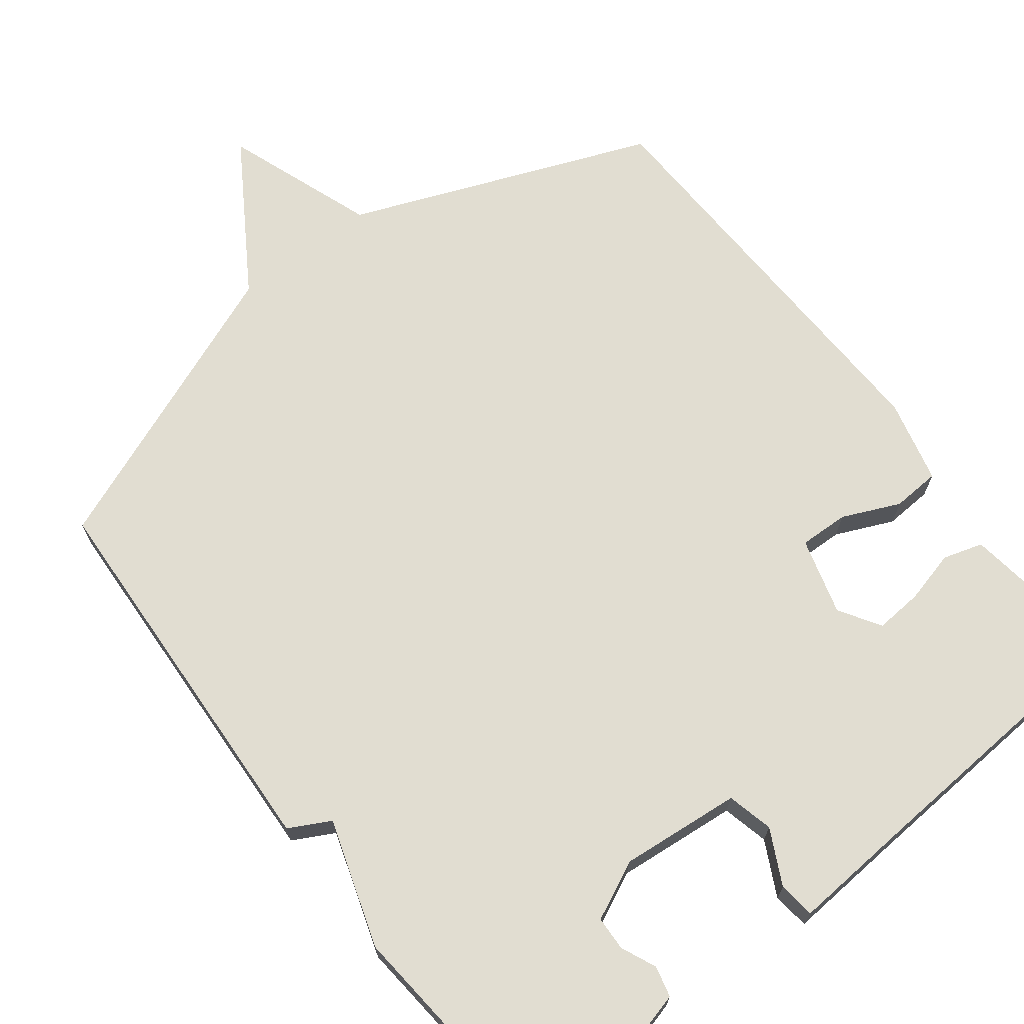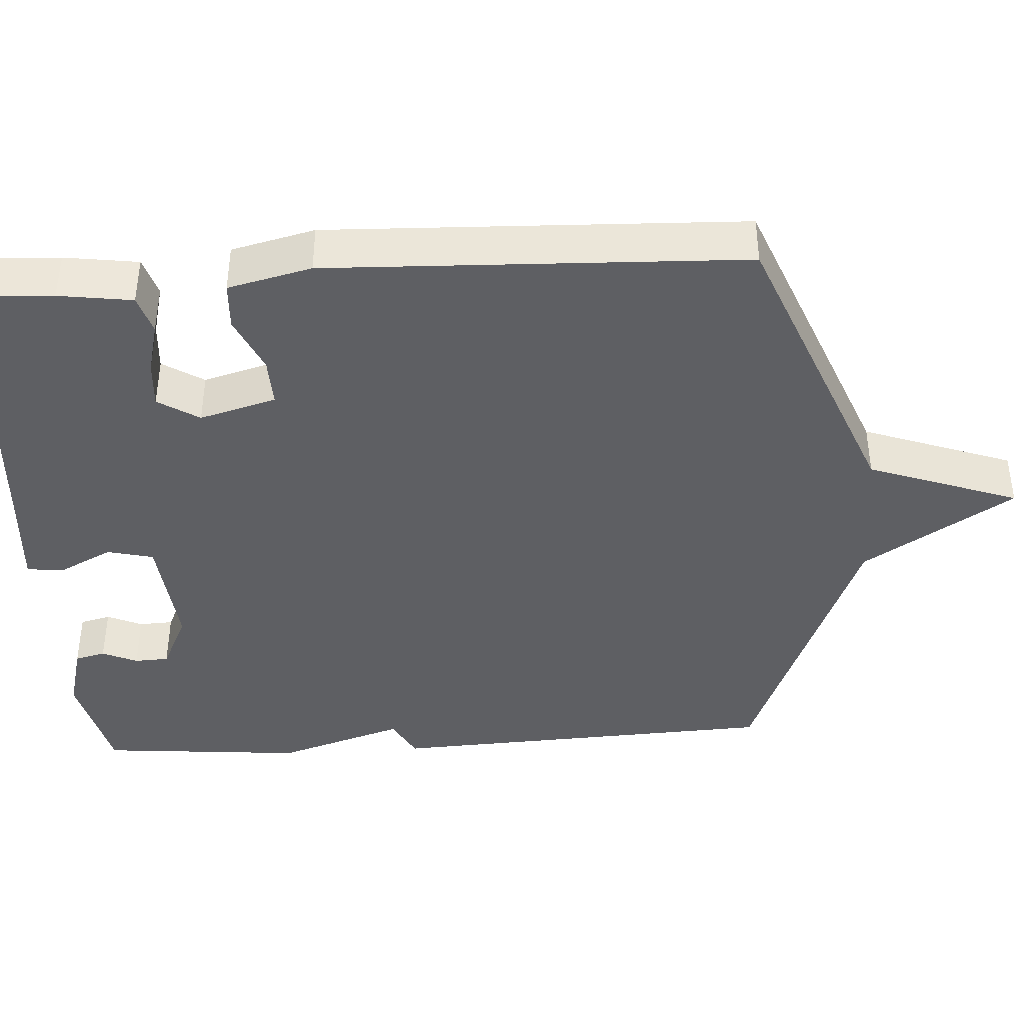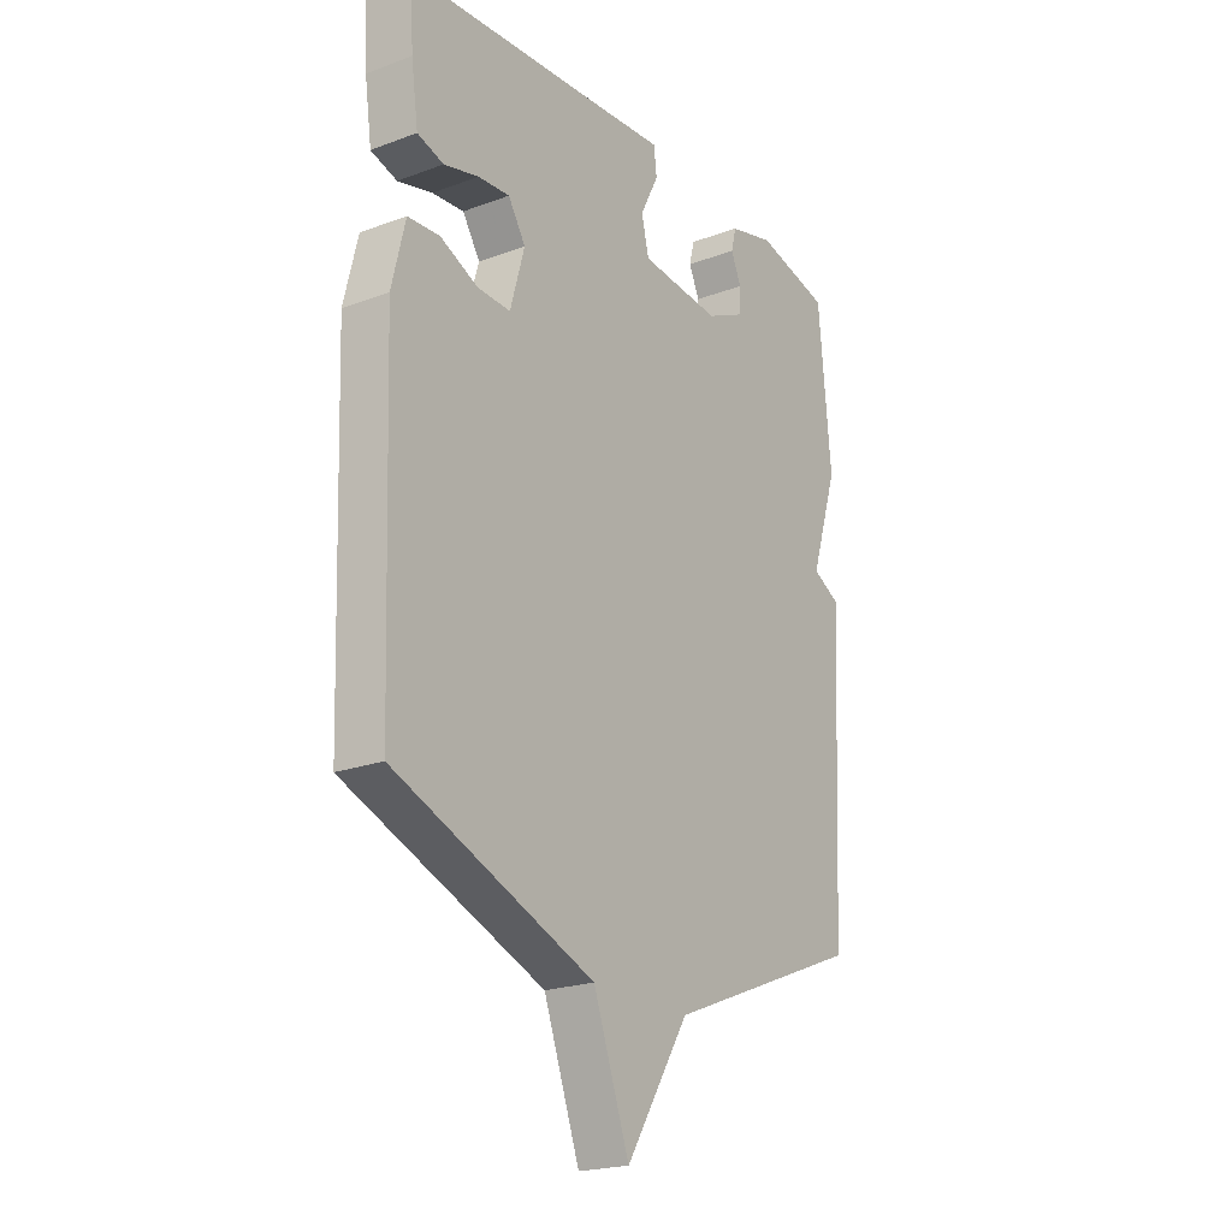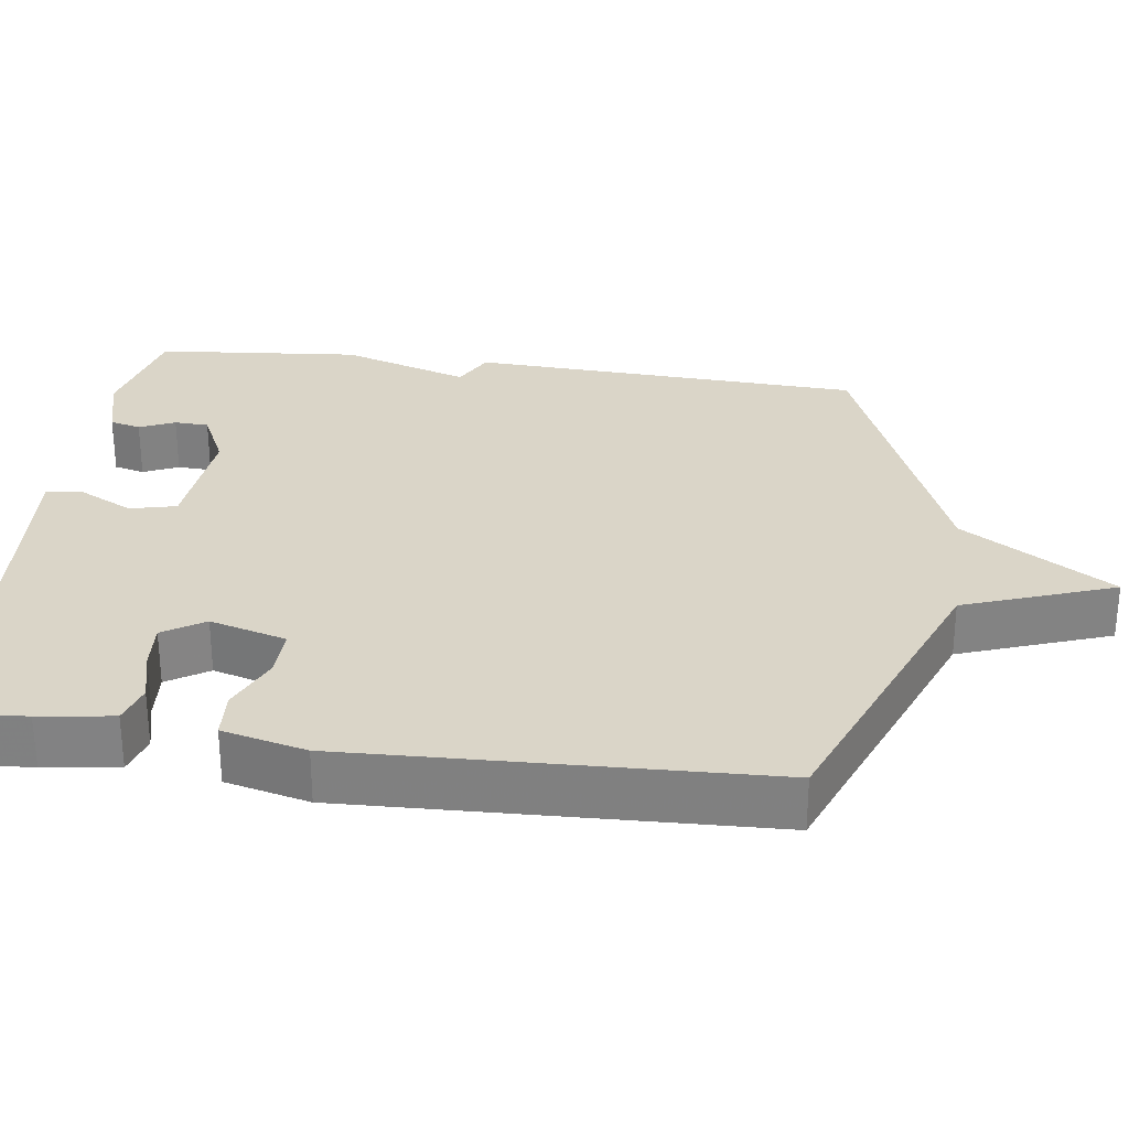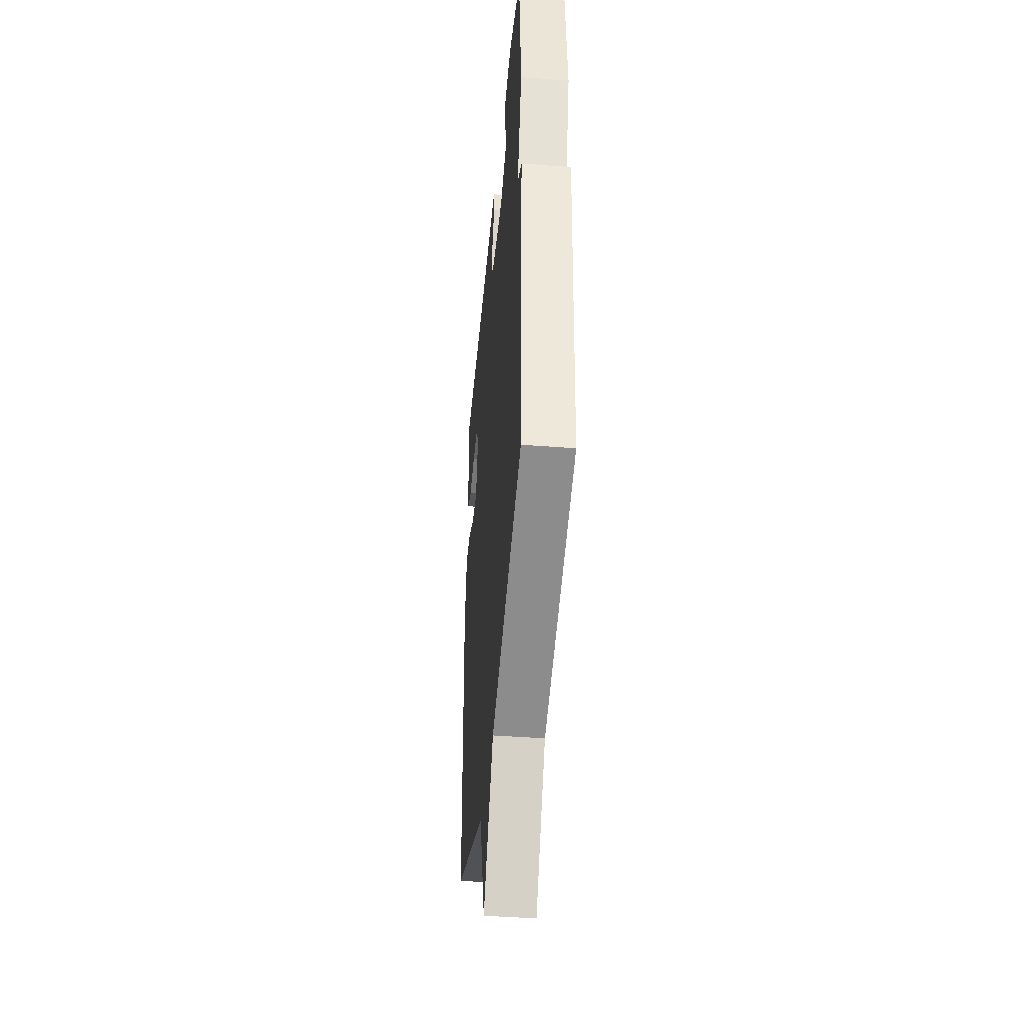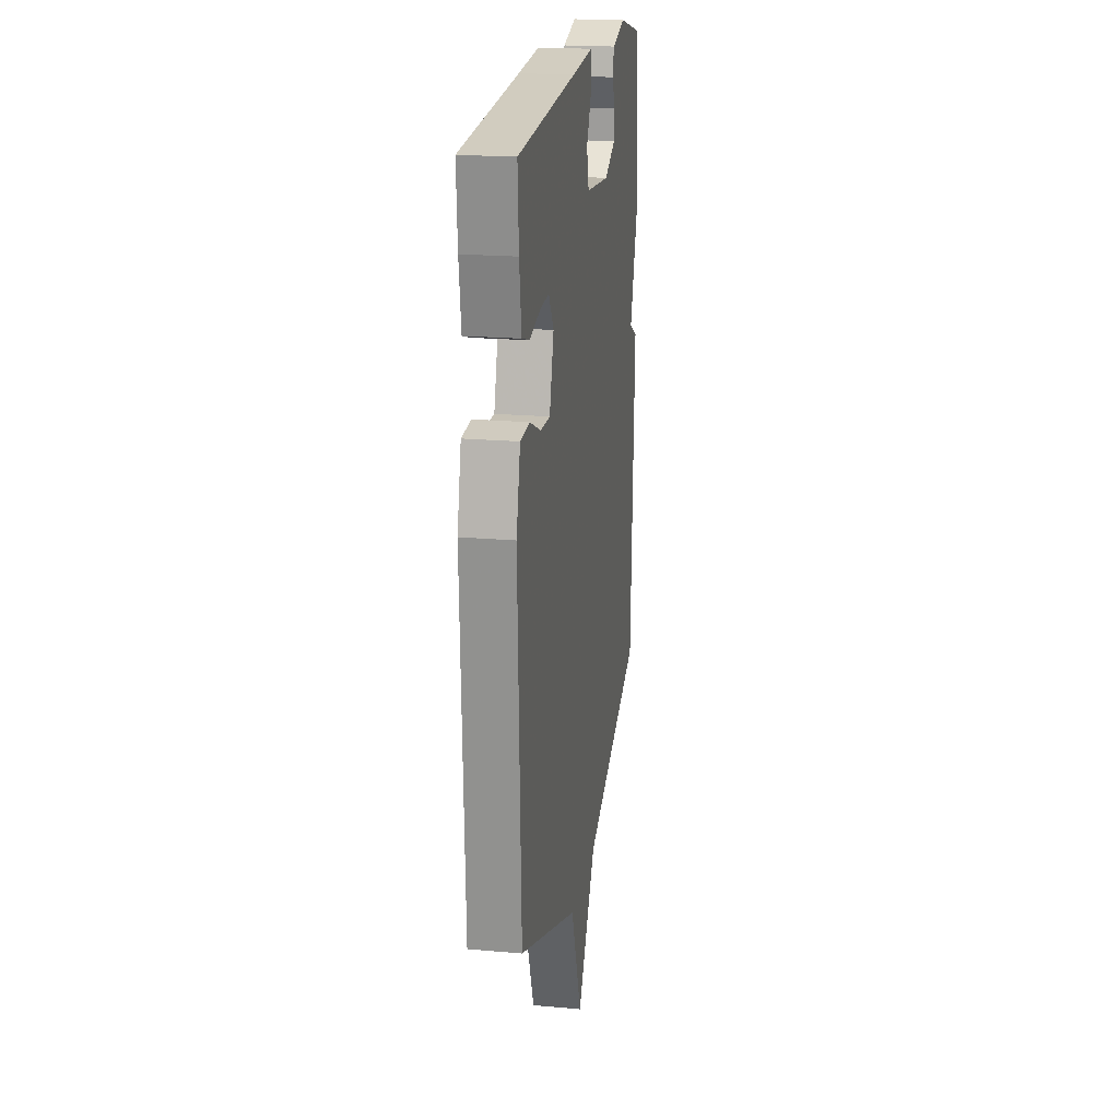
<metadata>
{"format":"obj","ext":"obj","renderer":"f3d","projection":"perspective","resolution":1024,"background":"white","views":[{"elev":68.9,"azim":-37.5,"up":"+Y"},{"elev":-40.6,"azim":93.6,"up":"+Y"},{"elev":-21.5,"azim":123.3,"up":"+Z"},{"elev":29.2,"azim":97.7,"up":"+Y"},{"elev":-42.3,"azim":-95.3,"up":"+Z"},{"elev":20.3,"azim":99.3,"up":"+Z"}]}
</metadata>
<code>
v -0.5 0.07 -0.5
v -0.525 0.07 0.026
v -0.47 0.07 0.055
v -0.525 0.07 0.226
v -0.5 0.07 0.5
v -0.35 0.07 0.535
v -0.259 0.07 0.511
v -0.249 0.07 0.47
v -0.27 0.07 0.423
v -0.268 0.07 0.377
v -0.19 0.07 0.34
v -0.028 0.07 0.355
v -0.013 0.07 0.417
v -0.05 0.07 0.49
v -0.044 0.07 0.539
v 0.101 0.07 0.528
v 0.5 0.07 0.5
v 0.493 0.07 0.386
v 0.479 0.07 0.287
v 0.426 0.07 0.271
v 0.356 0.07 0.289
v 0.292 0.07 0.294
v 0.257 0.07 0.239
v 0.286 0.07 0.136
v 0.352 0.07 0.138
v 0.429 0.07 0.172
v 0.493 0.07 0.168
v 0.52 0.07 0.056
v 0.5 0.07 -0.5
v 0.097 0.07 -0.659
v 0.024 0.07 -0.86
v -0.103 0.07 -0.659
v -0.5 0 -0.5
v -0.525 0 0.026
v -0.47 0 0.055
v -0.525 0 0.226
v -0.5 0 0.5
v -0.35 0 0.535
v -0.259 0 0.511
v -0.249 0 0.47
v -0.27 0 0.423
v -0.268 0 0.377
v -0.19 0 0.34
v -0.028 0 0.355
v -0.013 0 0.417
v -0.05 0 0.49
v -0.044 0 0.539
v 0.101 0 0.528
v 0.5 0 0.5
v 0.493 0 0.386
v 0.479 0 0.287
v 0.426 0 0.271
v 0.356 0 0.289
v 0.292 0 0.294
v 0.257 0 0.239
v 0.286 0 0.136
v 0.352 0 0.138
v 0.429 0 0.172
v 0.493 0 0.168
v 0.52 0 0.056
v 0.5 0 -0.5
v 0.097 0 -0.659
v 0.024 0 -0.86
v -0.103 0 -0.659
f 30 31 32
f 30 32 1
f 29 30 1
f 28 29 1
f 27 28 1
f 26 27 1
f 25 26 1
f 1 2 3
f 25 1 3
f 24 25 3
f 23 24 3 4
f 22 23 4
f 19 20 21
f 18 19 21
f 17 18 21
f 16 17 21
f 16 21 22
f 15 16 22
f 14 15 22
f 13 14 22
f 12 13 22
f 11 12 22 4
f 7 8 9
f 6 7 9
f 5 6 9
f 4 5 9
f 4 9 10
f 4 10 11
f 64 63 62
f 33 64 62
f 33 62 61
f 33 61 60
f 33 60 59
f 33 59 58
f 33 58 57
f 35 34 33
f 35 33 57
f 35 57 56
f 36 35 56 55
f 36 55 54
f 53 52 51
f 53 51 50
f 53 50 49
f 53 49 48
f 54 53 48
f 54 48 47
f 54 47 46
f 54 46 45
f 54 45 44
f 36 54 44 43
f 41 40 39
f 41 39 38
f 41 38 37
f 41 37 36
f 42 41 36
f 43 42 36
f 1 33 34 2
f 2 34 35 3
f 3 35 36 4
f 4 36 37 5
f 5 37 38 6
f 6 38 39 7
f 7 39 40 8
f 8 40 41 9
f 9 41 42 10
f 10 42 43 11
f 11 43 44 12
f 12 44 45 13
f 13 45 46 14
f 14 46 47 15
f 15 47 48 16
f 16 48 49 17
f 17 49 50 18
f 18 50 51 19
f 19 51 52 20
f 20 52 53 21
f 21 53 54 22
f 22 54 55 23
f 23 55 56 24
f 24 56 57 25
f 25 57 58 26
f 26 58 59 27
f 27 59 60 28
f 28 60 61 29
f 29 61 62 30
f 30 62 63 31
f 31 63 64 32
f 32 64 33 1

</code>
